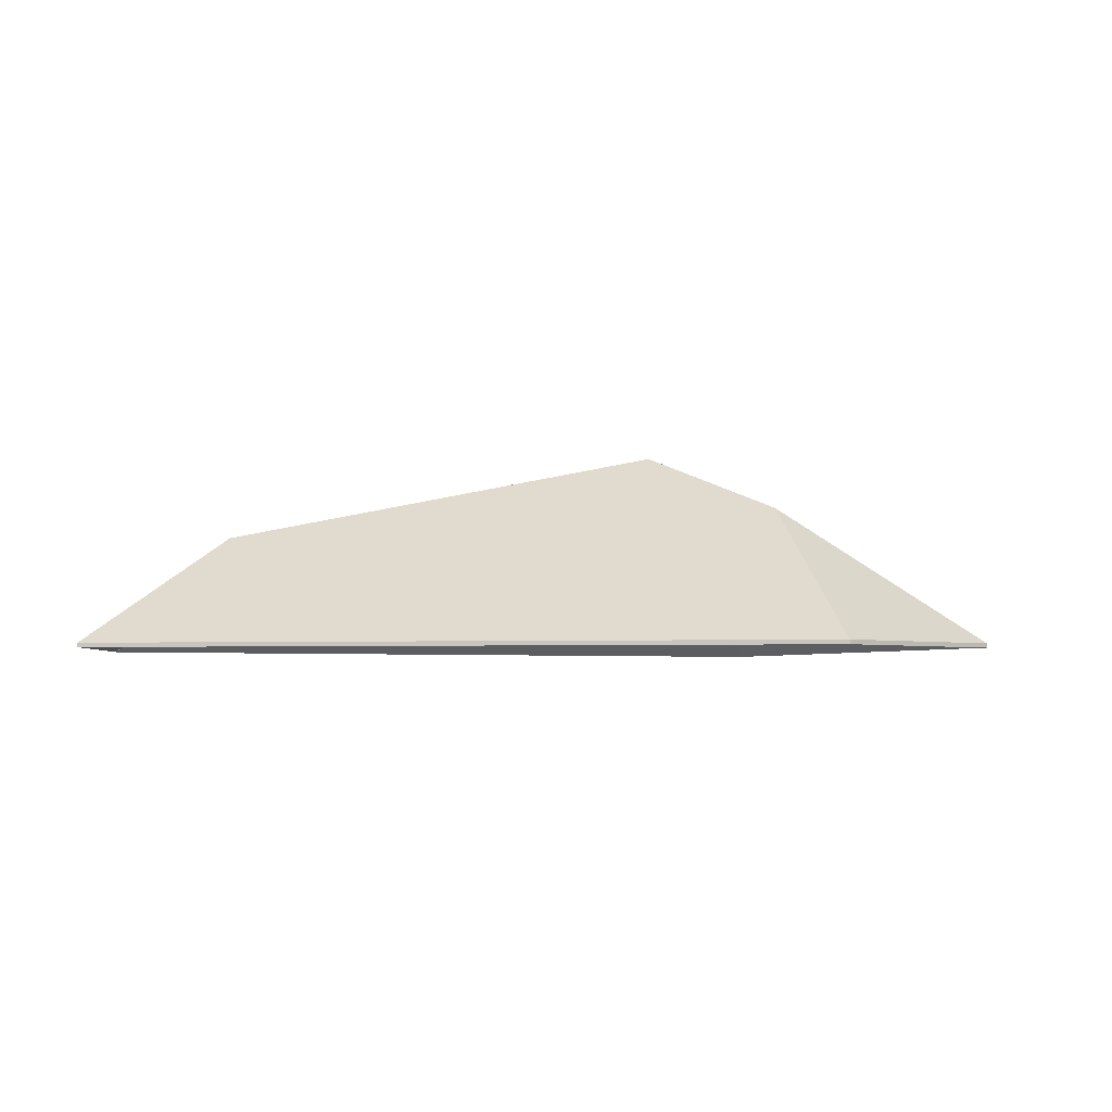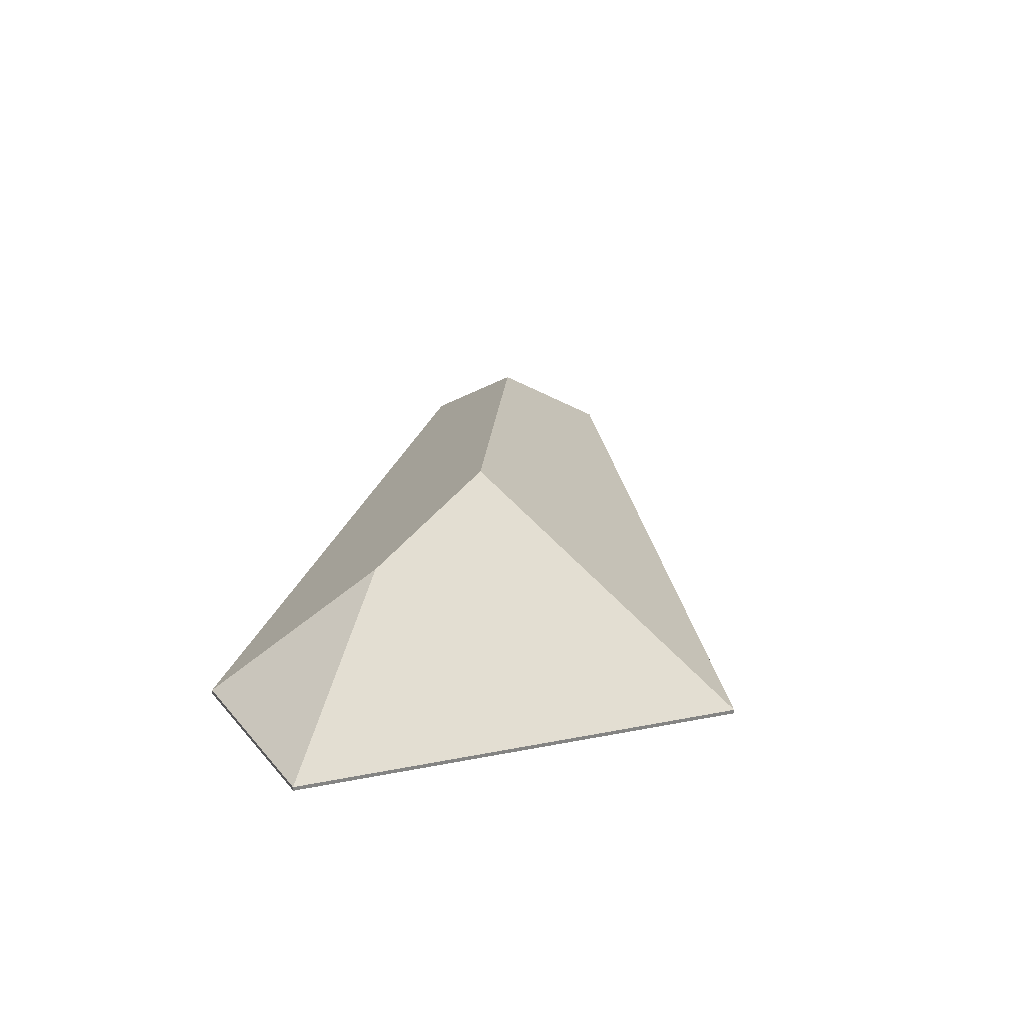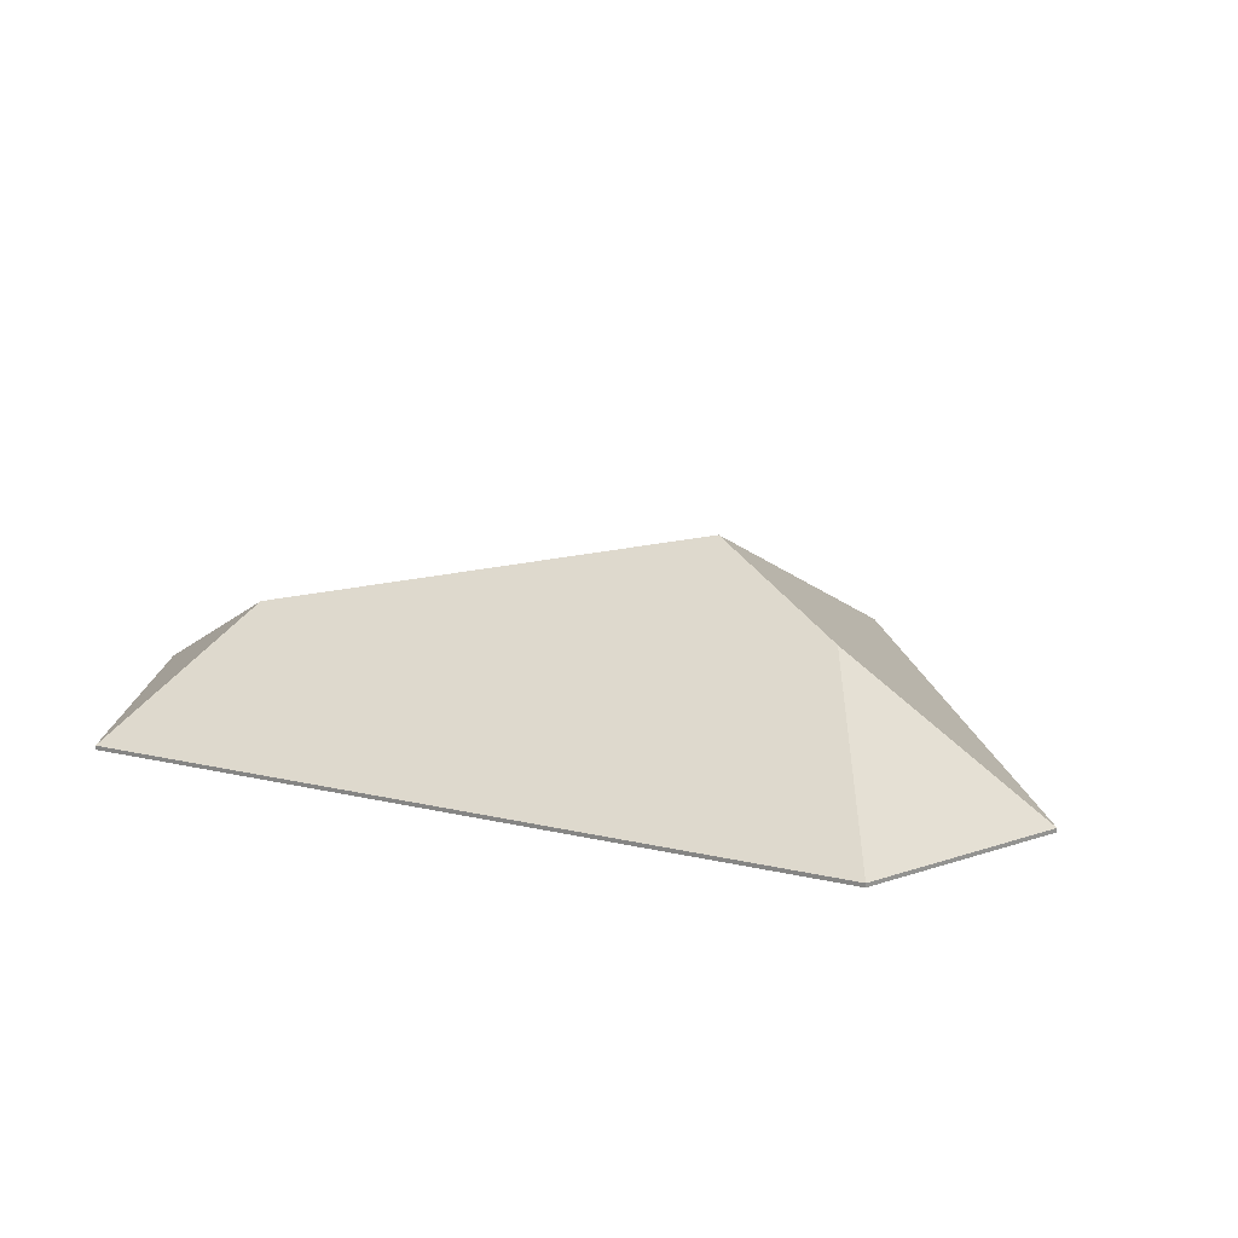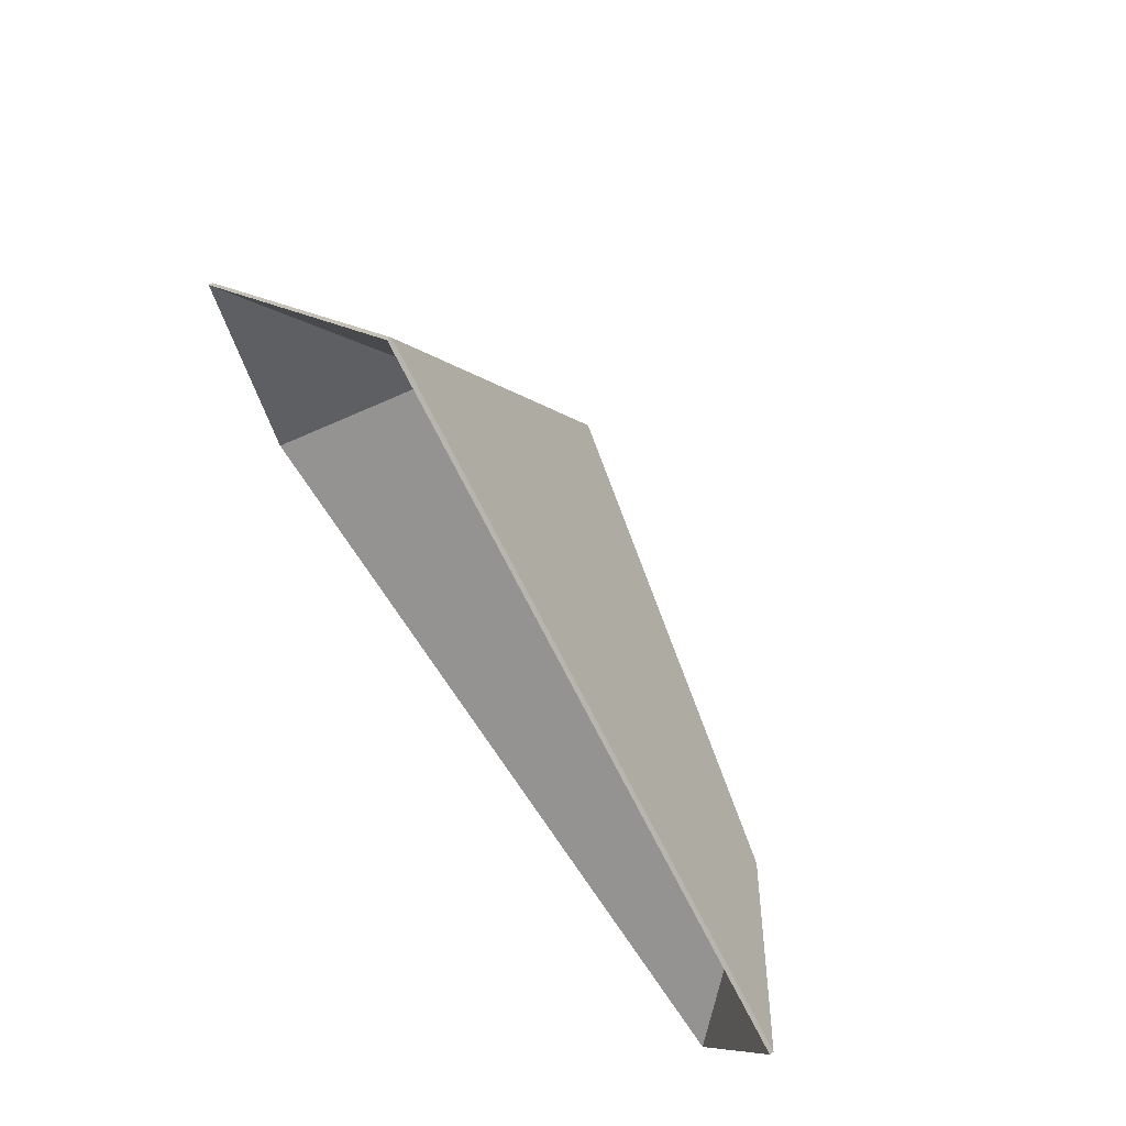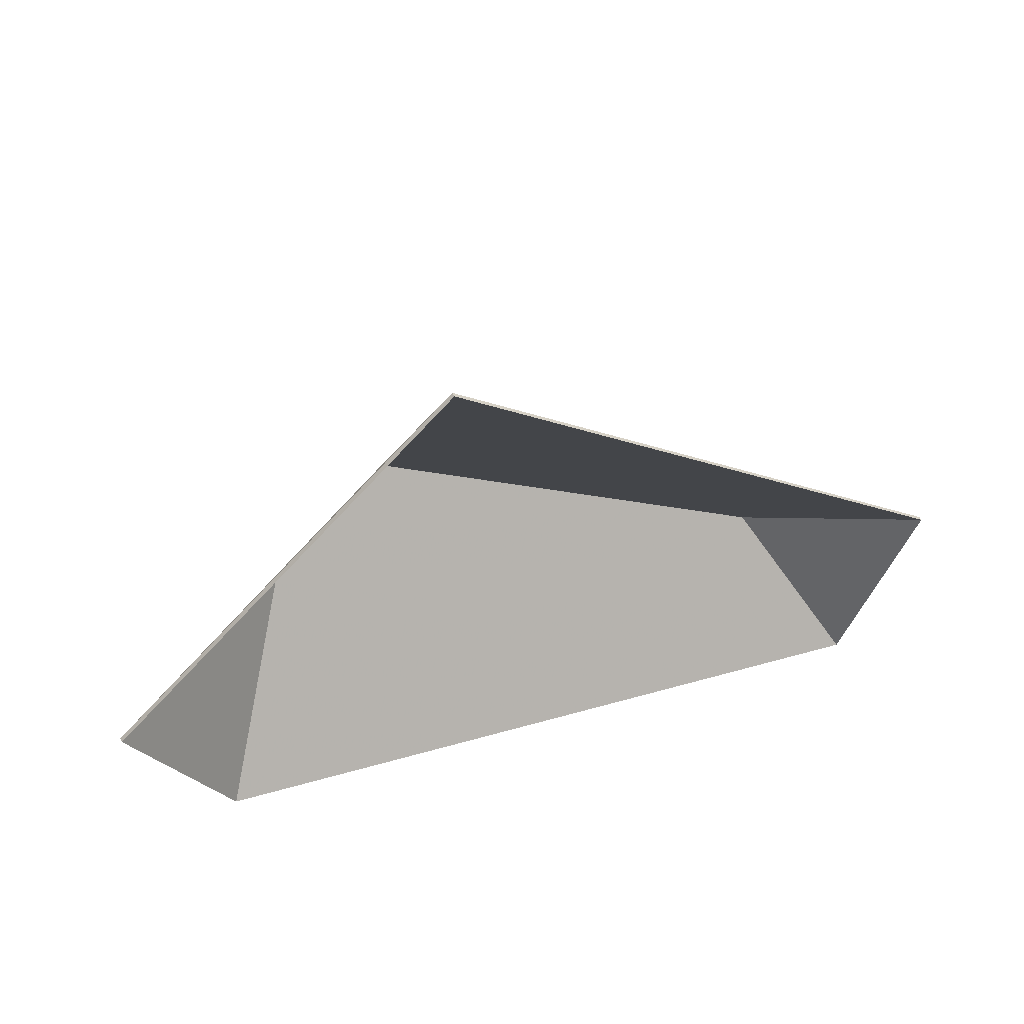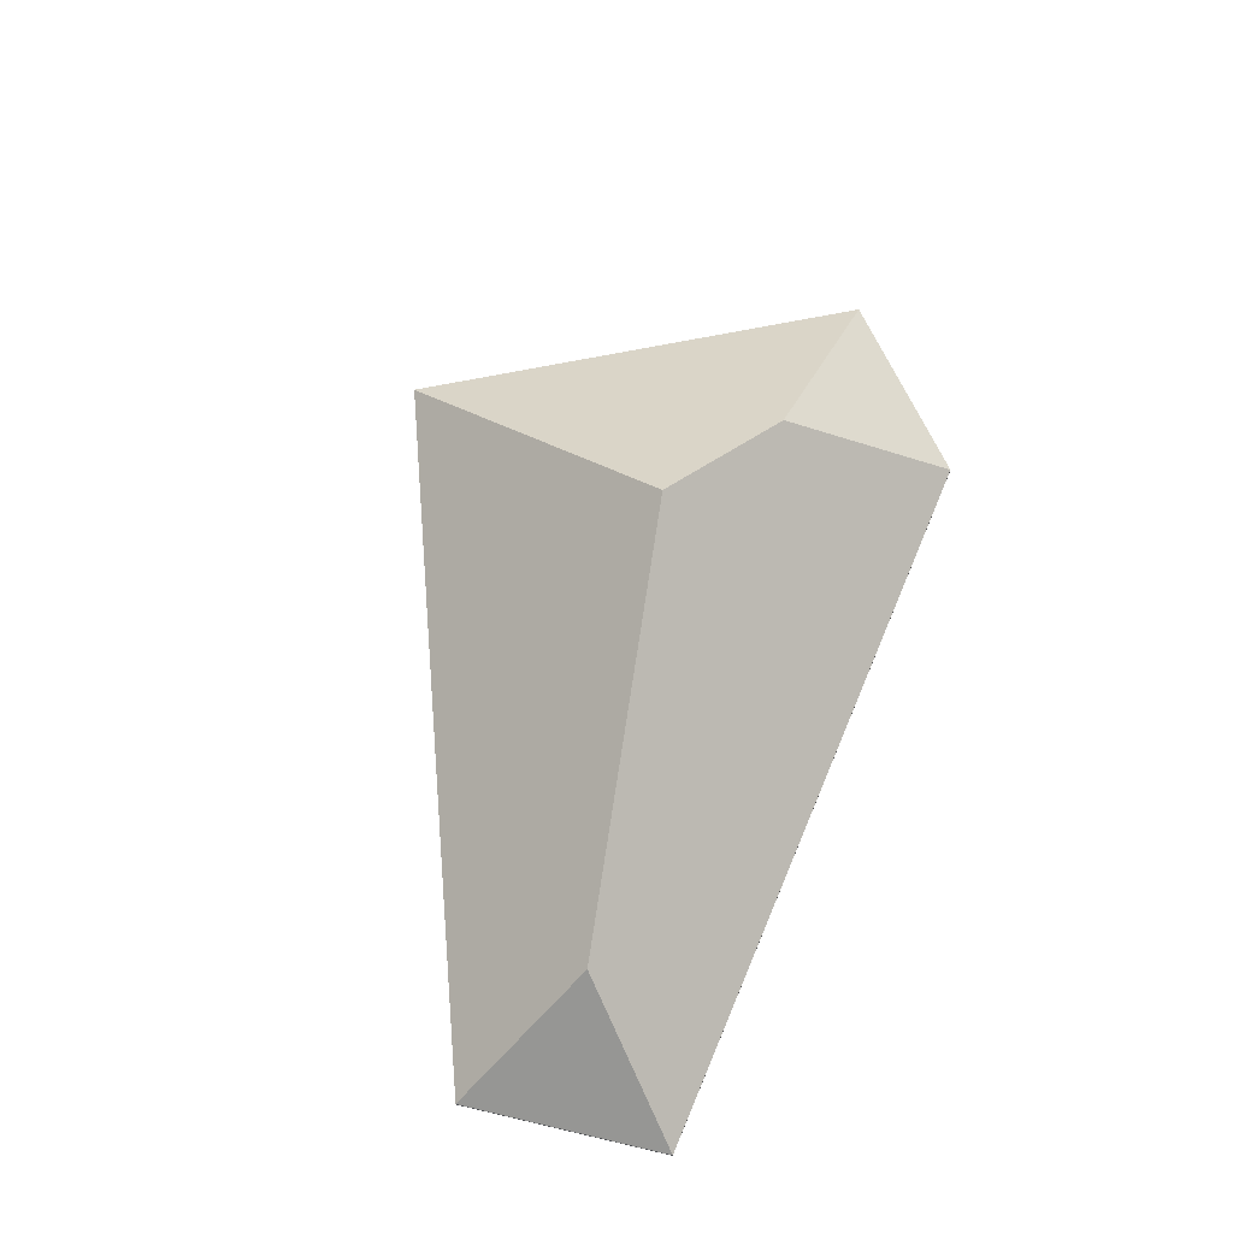
<metadata>
{"format":"obj","ext":"obj","renderer":"f3d","projection":"perspective","resolution":1024,"background":"white","views":[{"elev":-4.0,"azim":-158.4,"up":"+Y"},{"elev":28.6,"azim":-59.2,"up":"+Y"},{"elev":23.5,"azim":-146.5,"up":"+Y"},{"elev":61.4,"azim":53.7,"up":"+Z"},{"elev":52.0,"azim":-25.3,"up":"+Z"},{"elev":71.4,"azim":126.2,"up":"+Y"}]}
</metadata>
<code>
v -0.5781 0.03376 -2.09
v -0.5349 -0.02786 -2.176
v -0.5349 -0.03029 -2.176
v -0.5781 0.03133 -2.09
v -0.5349 -0.02786 -2.176
v -0.4895 -0.02786 -2.069
v -0.4895 -0.03029 -2.069
v -0.5349 -0.03029 -2.176
v -0.4895 -0.02786 -2.069
v -0.5781 0.03376 -2.09
v -0.5781 0.03133 -2.09
v -0.4895 -0.03029 -2.069
v -0.5349 -0.02786 -2.176
v -0.5781 0.03376 -2.09
v -0.4895 -0.02786 -2.069
v -0.4895 -0.03029 -2.069
v -0.5781 0.03133 -2.09
v -0.5349 -0.03029 -2.176
v -0.5781 0.03376 -2.09
v -0.4895 -0.02786 -2.069
v -0.4895 -0.03029 -2.069
v -0.5781 0.03133 -2.09
v -0.7938 0.08209 -1.98
v -0.5781 0.03376 -2.09
v -0.5781 0.03133 -2.09
v -0.7938 0.07966 -1.98
v -0.4895 -0.02786 -2.069
v -0.7964 -0.02786 -1.804
v -0.7964 -0.03029 -1.804
v -0.4895 -0.03029 -2.069
v -0.7964 -0.02786 -1.804
v -0.7938 0.08209 -1.98
v -0.7938 0.07966 -1.98
v -0.7964 -0.03029 -1.804
v -0.5781 0.03376 -2.09
v -0.7938 0.08209 -1.98
v -0.7964 -0.02786 -1.804
v -0.4895 -0.02786 -2.069
v -0.7964 -0.03029 -1.804
v -0.7938 0.07966 -1.98
v -0.5781 0.03133 -2.09
v -0.4895 -0.03029 -2.069
v -0.8759 0.04871 -2.001
v -0.9371 -0.02786 -2.08
v -0.9371 -0.03029 -2.08
v -0.8759 0.04628 -2.001
v -0.7938 0.08209 -1.98
v -0.8759 0.04871 -2.001
v -0.8759 0.04628 -2.001
v -0.7938 0.07966 -1.98
v -0.5781 0.03376 -2.09
v -0.7938 0.08209 -1.98
v -0.7938 0.07966 -1.98
v -0.5781 0.03133 -2.09
v -0.9371 -0.02786 -2.08
v -0.5349 -0.02786 -2.176
v -0.5349 -0.03029 -2.176
v -0.9371 -0.03029 -2.08
v -0.5349 -0.02786 -2.176
v -0.5781 0.03376 -2.09
v -0.5781 0.03133 -2.09
v -0.5349 -0.03029 -2.176
v -0.7938 0.08209 -1.98
v -0.5781 0.03376 -2.09
v -0.5349 -0.02786 -2.176
v -0.9371 -0.02786 -2.08
v -0.8759 0.04871 -2.001
v -0.5349 -0.03029 -2.176
v -0.5781 0.03133 -2.09
v -0.7938 0.07966 -1.98
v -0.8759 0.04628 -2.001
v -0.9371 -0.03029 -2.08
v -0.8759 0.04871 -2.001
v -0.9896 -0.02786 -1.982
v -0.9896 -0.03029 -1.982
v -0.8759 0.04628 -2.001
v -0.9896 -0.02786 -1.982
v -0.9371 -0.02786 -2.08
v -0.9371 -0.03029 -2.08
v -0.9896 -0.03029 -1.982
v -0.9371 -0.02786 -2.08
v -0.8759 0.04871 -2.001
v -0.8759 0.04628 -2.001
v -0.9371 -0.03029 -2.08
v -0.9896 -0.02786 -1.982
v -0.8759 0.04871 -2.001
v -0.9371 -0.02786 -2.08
v -0.9371 -0.03029 -2.08
v -0.8759 0.04628 -2.001
v -0.9896 -0.03029 -1.982
v -0.7938 0.08209 -1.98
v -0.7964 -0.02786 -1.804
v -0.7964 -0.03029 -1.804
v -0.7938 0.07966 -1.98
v -0.8759 0.04871 -2.001
v -0.7938 0.08209 -1.98
v -0.7938 0.07966 -1.98
v -0.8759 0.04628 -2.001
v -0.7964 -0.02786 -1.804
v -0.9896 -0.02786 -1.982
v -0.9896 -0.03029 -1.982
v -0.7964 -0.03029 -1.804
v -0.9896 -0.02786 -1.982
v -0.8759 0.04871 -2.001
v -0.8759 0.04628 -2.001
v -0.9896 -0.03029 -1.982
v -0.7938 0.08209 -1.98
v -0.8759 0.04871 -2.001
v -0.9896 -0.02786 -1.982
v -0.7964 -0.02786 -1.804
v -0.9896 -0.03029 -1.982
v -0.8759 0.04628 -2.001
v -0.7938 0.07966 -1.98
v -0.7964 -0.03029 -1.804
f 1 2 3
f 1 3 4
f 5 6 7
f 5 7 8
f 9 10 11
f 9 11 12
f 13 14 15
f 16 17 18
f 19 20 21
f 19 21 22
f 23 24 25
f 23 25 26
f 27 28 29
f 27 29 30
f 31 32 33
f 31 33 34
f 35 36 37
f 35 37 38
f 39 40 41
f 39 41 42
f 43 44 45
f 43 45 46
f 47 48 49
f 47 49 50
f 51 52 53
f 51 53 54
f 55 56 57
f 55 57 58
f 59 60 61
f 59 61 62
f 63 64 65
f 63 65 66
f 63 66 67
f 68 69 70
f 68 70 71
f 68 71 72
f 73 74 75
f 73 75 76
f 77 78 79
f 77 79 80
f 81 82 83
f 81 83 84
f 85 86 87
f 88 89 90
f 91 92 93
f 91 93 94
f 95 96 97
f 95 97 98
f 99 100 101
f 99 101 102
f 103 104 105
f 103 105 106
f 107 108 109
f 107 109 110
f 111 112 113
f 111 113 114

</code>
